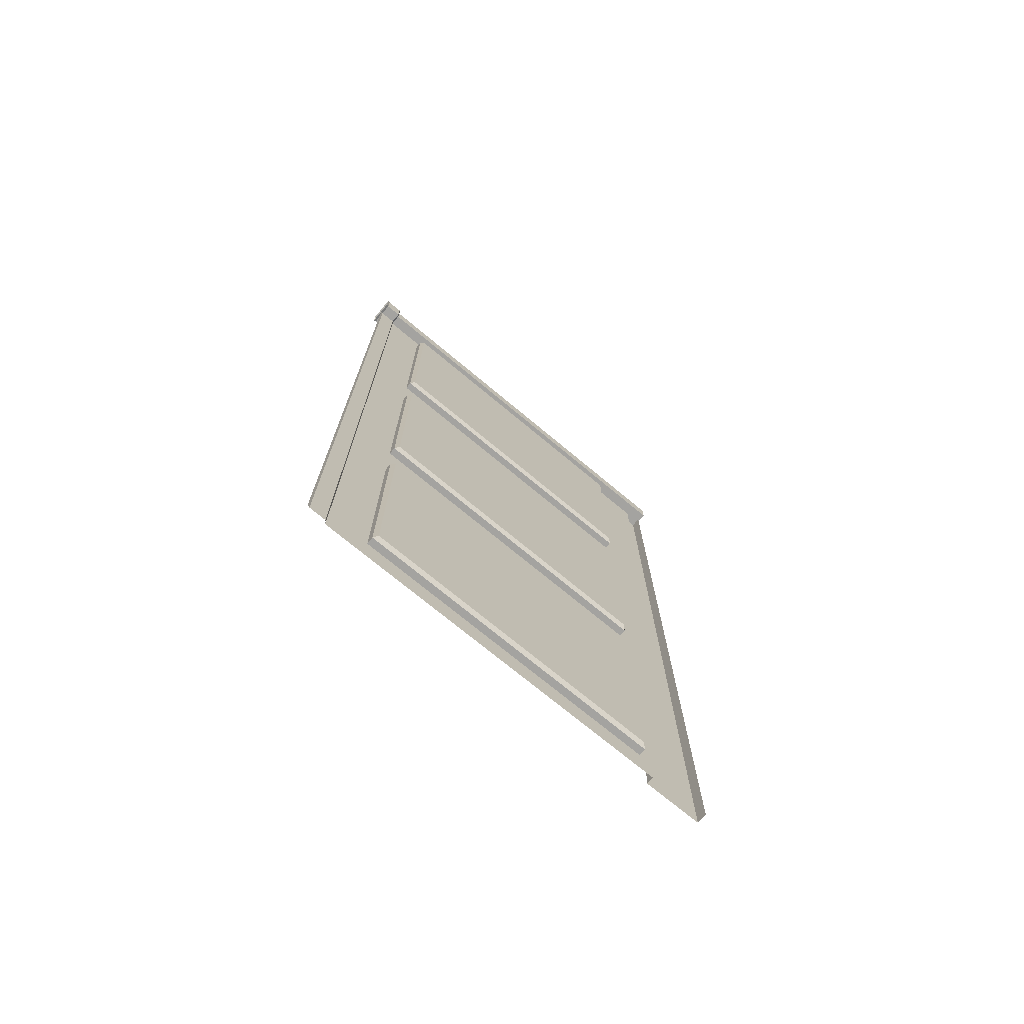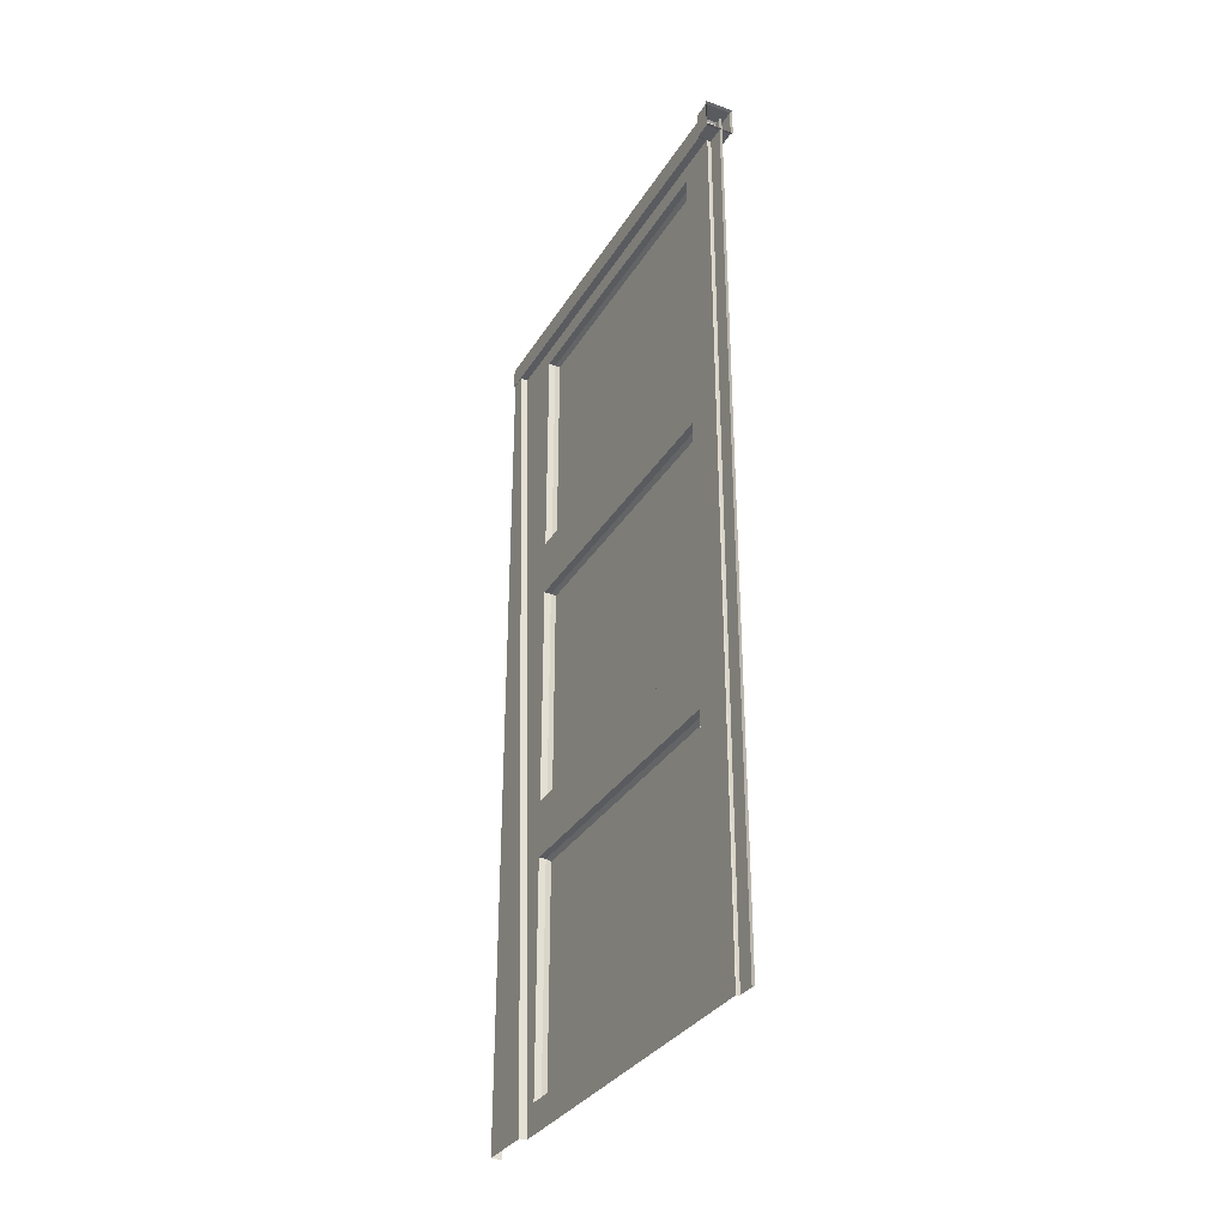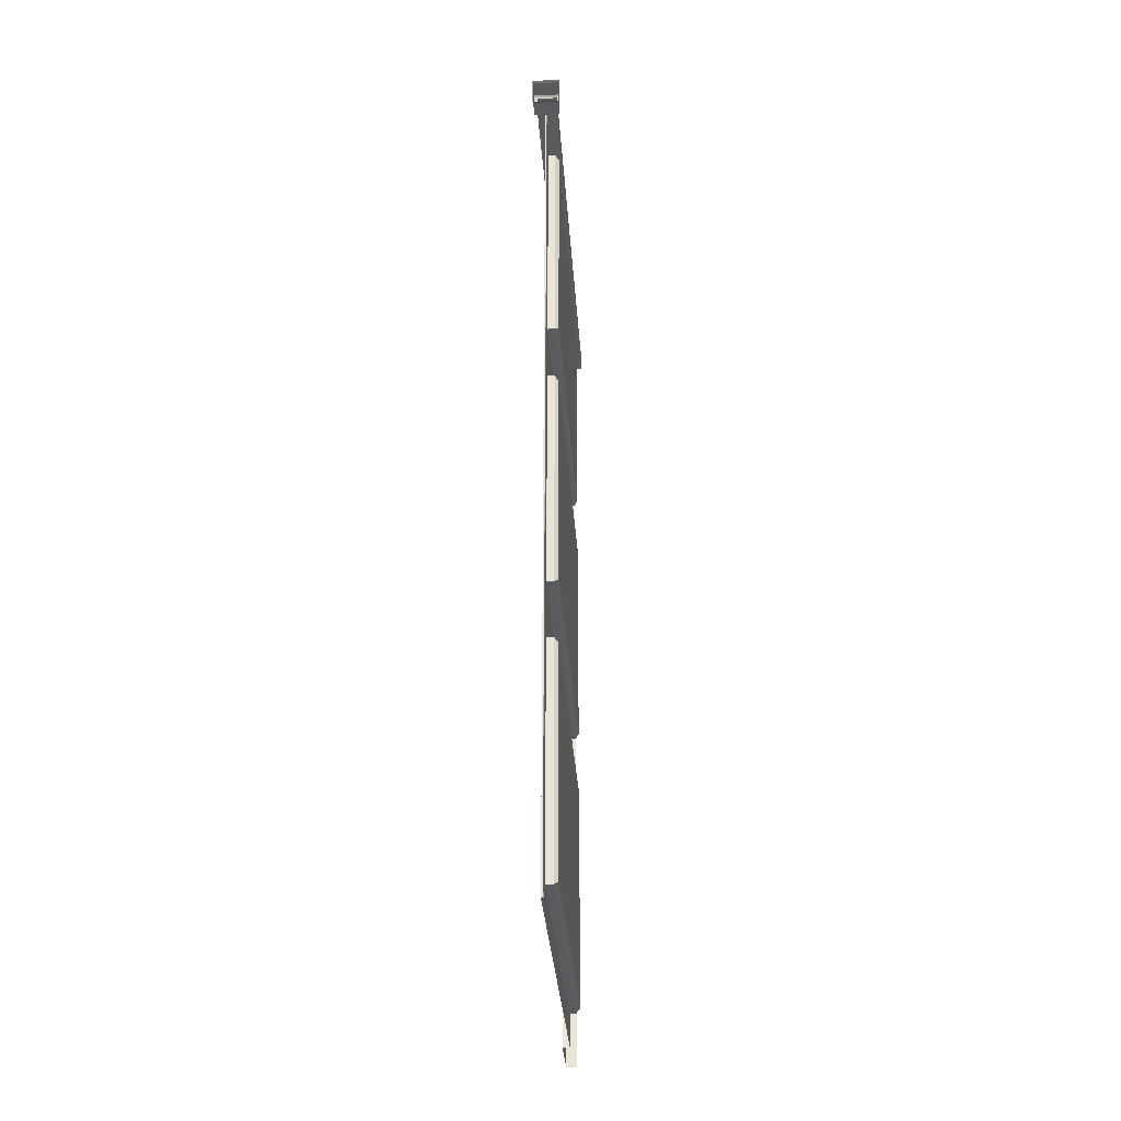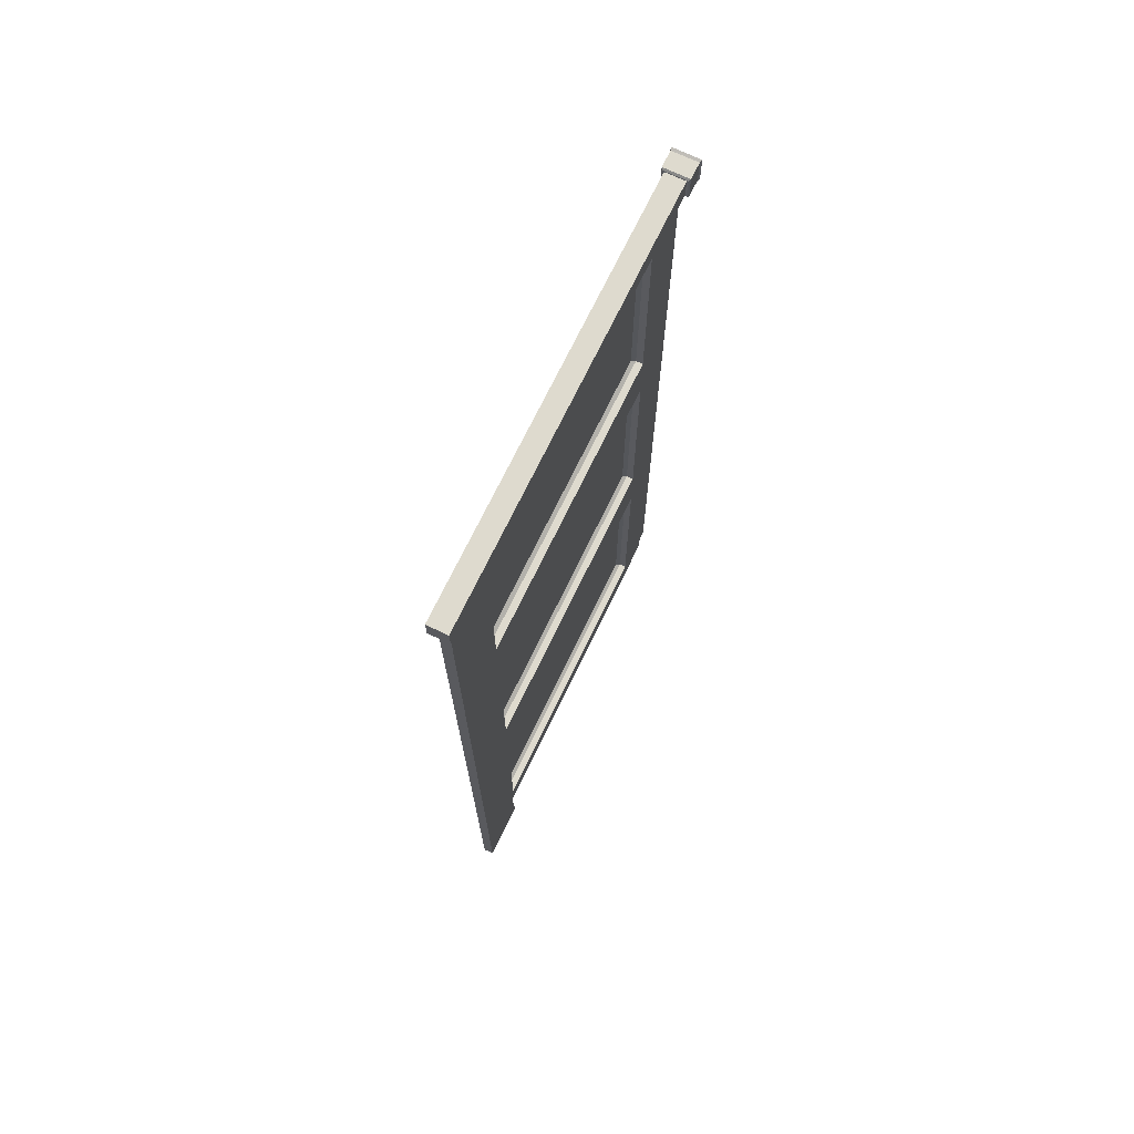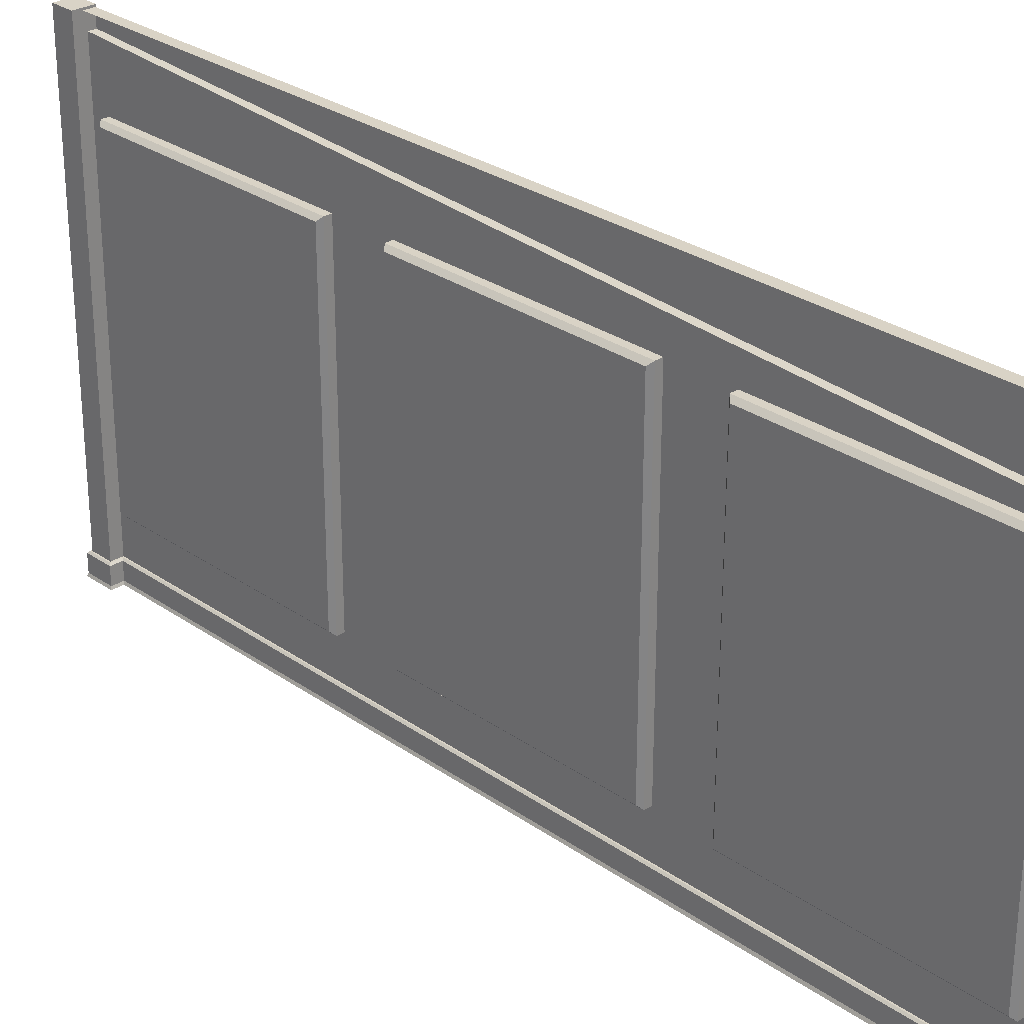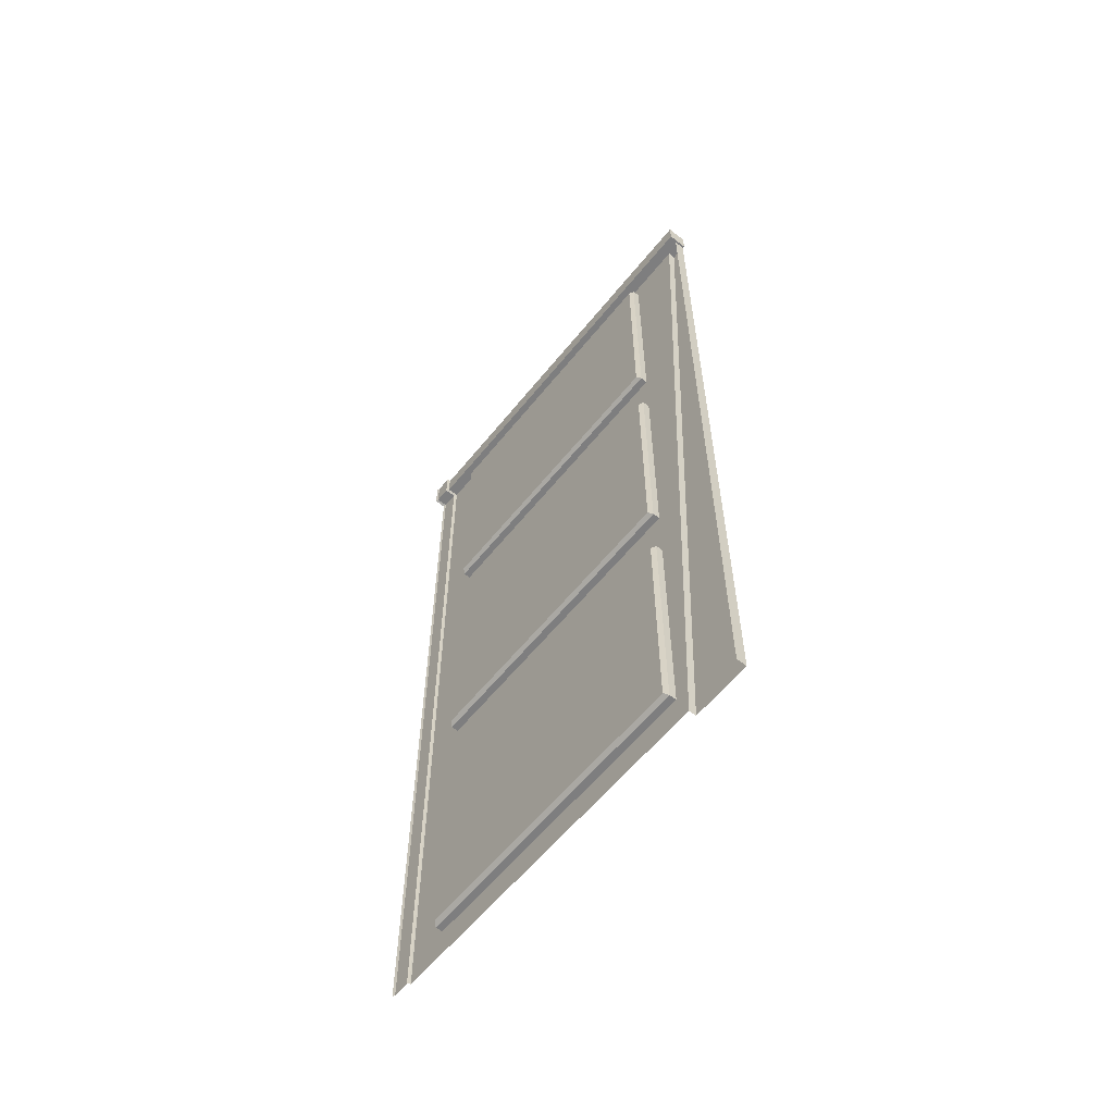
<metadata>
{"format":"obj","ext":"obj","renderer":"f3d","projection":"perspective","resolution":1024,"background":"white","views":[{"elev":-72.8,"azim":50.2,"up":"+Z"},{"elev":-32.5,"azim":-26.8,"up":"+Z"},{"elev":-32.7,"azim":3.9,"up":"+Z"},{"elev":71.1,"azim":-154.3,"up":"+Z"},{"elev":28.3,"azim":136.5,"up":"+Y"},{"elev":-59.4,"azim":141.4,"up":"+Z"}]}
</metadata>
<code>
o Cube.015_Cube.024
v 0.09572 -1.7e-05 -0.1136
v 0.08847 0.01762 -0.1064
v 0.0085 2.986 -5.911
v 0.008499 2.986 -0.01251
v 0.06866 0.1424 -0.08698
v 0.08847 0.1314 0.08142
v -0.01151 2.887 -0.01251
v -0.01151 2.587 -5.911
v -0.01151 0.1424 -0.01251
v -0.01151 0.1424 -5.911
v 0.008499 0.01762 -0.01251
v 0.07759 0.1424 0.07072
v 0.01582 -1.7e-05 -0.01251
v 0.09571 -1.7e-05 0.08854
v 0.0085 0.01762 -5.911
v 0.01582 -1.7e-05 -5.911
v 0.0085 0.1314 -5.911
v -0.002489 0.1424 -5.911
v -0.00249 0.1424 -0.01251
v 0.008499 0.1314 -0.01251
v 0.008499 2.986 -1.979
v 0.0085 2.986 -3.945
v -0.01151 2.787 -1.979
v -0.01151 2.687 -3.945
v -0.01151 0.1424 -1.979
v -0.01151 0.1424 -3.945
v 0.008499 0.01762 -1.979
v 0.0085 0.01762 -3.945
v 0.01582 -1.7e-05 -3.945
v 0.01582 -1.7e-05 -1.979
v 0.08847 0.01762 0.08142
v 0.06866 0.1424 0.06195
v -0.00249 0.1424 -1.979
v -0.002489 0.1424 -3.945
v 0.0085 0.1314 -3.945
v 0.008499 0.1314 -1.979
v -0.01151 0.4268 -1.782
v -0.01151 0.4268 -0.2091
v -0.01151 2.502 -0.2091
v -0.01151 2.502 -1.782
v -0.01151 0.4268 -5.715
v -0.01151 0.4268 -4.142
v -0.01151 2.502 -4.142
v -0.01151 2.502 -5.715
v -0.01151 0.4268 -3.749
v -0.01151 0.4268 -2.175
v -0.01151 2.502 -2.175
v -0.01151 2.502 -3.749
v 0.03648 0.4268 -0.2091
v 0.0615 0.4517 -0.2337
v 0.0615 0.4517 -1.758
v 0.03648 0.4268 -1.782
v 0.03648 2.502 -0.2091
v 0.0615 2.478 -0.2337
v 0.03648 2.502 -1.782
v 0.0615 2.478 -1.758
v 0.03648 0.4268 -4.142
v 0.0615 0.4517 -4.166
v 0.0615 0.4517 -5.69
v 0.03648 0.4268 -5.715
v 0.03648 2.502 -4.142
v 0.0615 2.478 -4.166
v 0.03648 2.502 -5.715
v 0.0615 2.478 -5.69
v 0.03648 0.4268 -2.175
v 0.0615 0.4517 -2.2
v 0.0615 0.4517 -3.724
v 0.03648 0.4268 -3.749
v 0.03648 2.502 -2.175
v 0.0615 2.478 -2.2
v 0.03648 2.502 -3.749
v 0.0615 2.478 -3.724
v -0.06154 2.887 -0.01251
v -0.06154 2.787 -1.979
v -0.06153 2.687 -3.945
v -0.06153 2.587 -5.911
v -0.06154 2.986 -1.979
v -0.06153 2.986 -3.945
v -0.06153 2.986 -5.911
v -0.06154 2.986 -0.01251
v 0.07759 0.1424 -0.09575
v 0.08847 0.1314 -0.1064
v 0.06866 3 -0.08698
v 0.06866 3 0.06195
v -0.09328 -1.7e-05 -0.1136
v -0.08603 0.01762 -0.1064
v -0.06622 0.1424 -0.08698
v -0.07515 0.1424 -0.09575
v -0.08603 0.1314 -0.1064
v -0.06622 3 -0.08698
v -0.08603 0.1314 0.08142
v -0.07515 0.1424 0.07072
v -0.09328 -1.7e-05 0.08854
v -0.08603 0.01762 0.08142
v -0.06622 0.1424 0.06195
v -0.06622 3 0.06195
f 32 5 83 84
f 83 5 87 90
f 23 74 73 7
f 3 22 78 79
f 9 25 37 38
f 7 9 38 39
f 23 7 39 40
f 25 23 40 37
f 26 10 41 42
f 24 26 42 43
f 8 24 43 44
f 10 8 44 41
f 25 26 45 46
f 23 25 46 47
f 24 23 47 48
f 26 24 48 45
f 4 80 77 21
f 8 76 75 24
f 24 75 74 23
f 22 21 77 78
f 32 84 96 95
f 90 87 95 96
f 86 94 91 89
f 89 91 92 88
f 88 92 95 87
f 84 83 90 96
f 18 10 26 34
f 27 36 20 11
f 46 65 69 47
f 28 29 16 15
f 12 6 82 81
f 34 35 17 18
f 33 25 9 19
f 34 26 25 33
f 19 20 36 33
f 33 36 35 34
f 81 5 32 12
f 31 14 1 2
f 2 82 6 31
f 11 13 30 27
f 27 30 29 28
f 42 57 61 43
f 38 49 53 39
f 15 17 35 28
f 28 35 36 27
f 44 63 60 41
f 41 60 57 42
f 47 69 71 48
f 67 72 70 66
f 39 53 55 40
f 45 68 65 46
f 48 71 68 45
f 51 56 54 50
f 43 61 63 44
f 40 55 52 37
f 59 64 62 58
f 50 49 52 51
f 54 53 49 50
f 56 55 53 54
f 51 52 55 56
f 58 57 60 59
f 62 61 57 58
f 64 63 61 62
f 59 60 63 64
f 66 65 68 67
f 70 69 65 66
f 72 71 69 70
f 67 68 71 72
f 37 52 49 38
f 78 75 76 79
f 80 73 74 77
f 77 74 75 78
f 82 2 86 89
f 2 1 85 86
f 81 82 89 88
f 5 81 88 87
f 12 32 95 92
f 14 31 94 93
f 6 12 92 91
f 31 6 91 94
f 86 85 93 94

</code>
